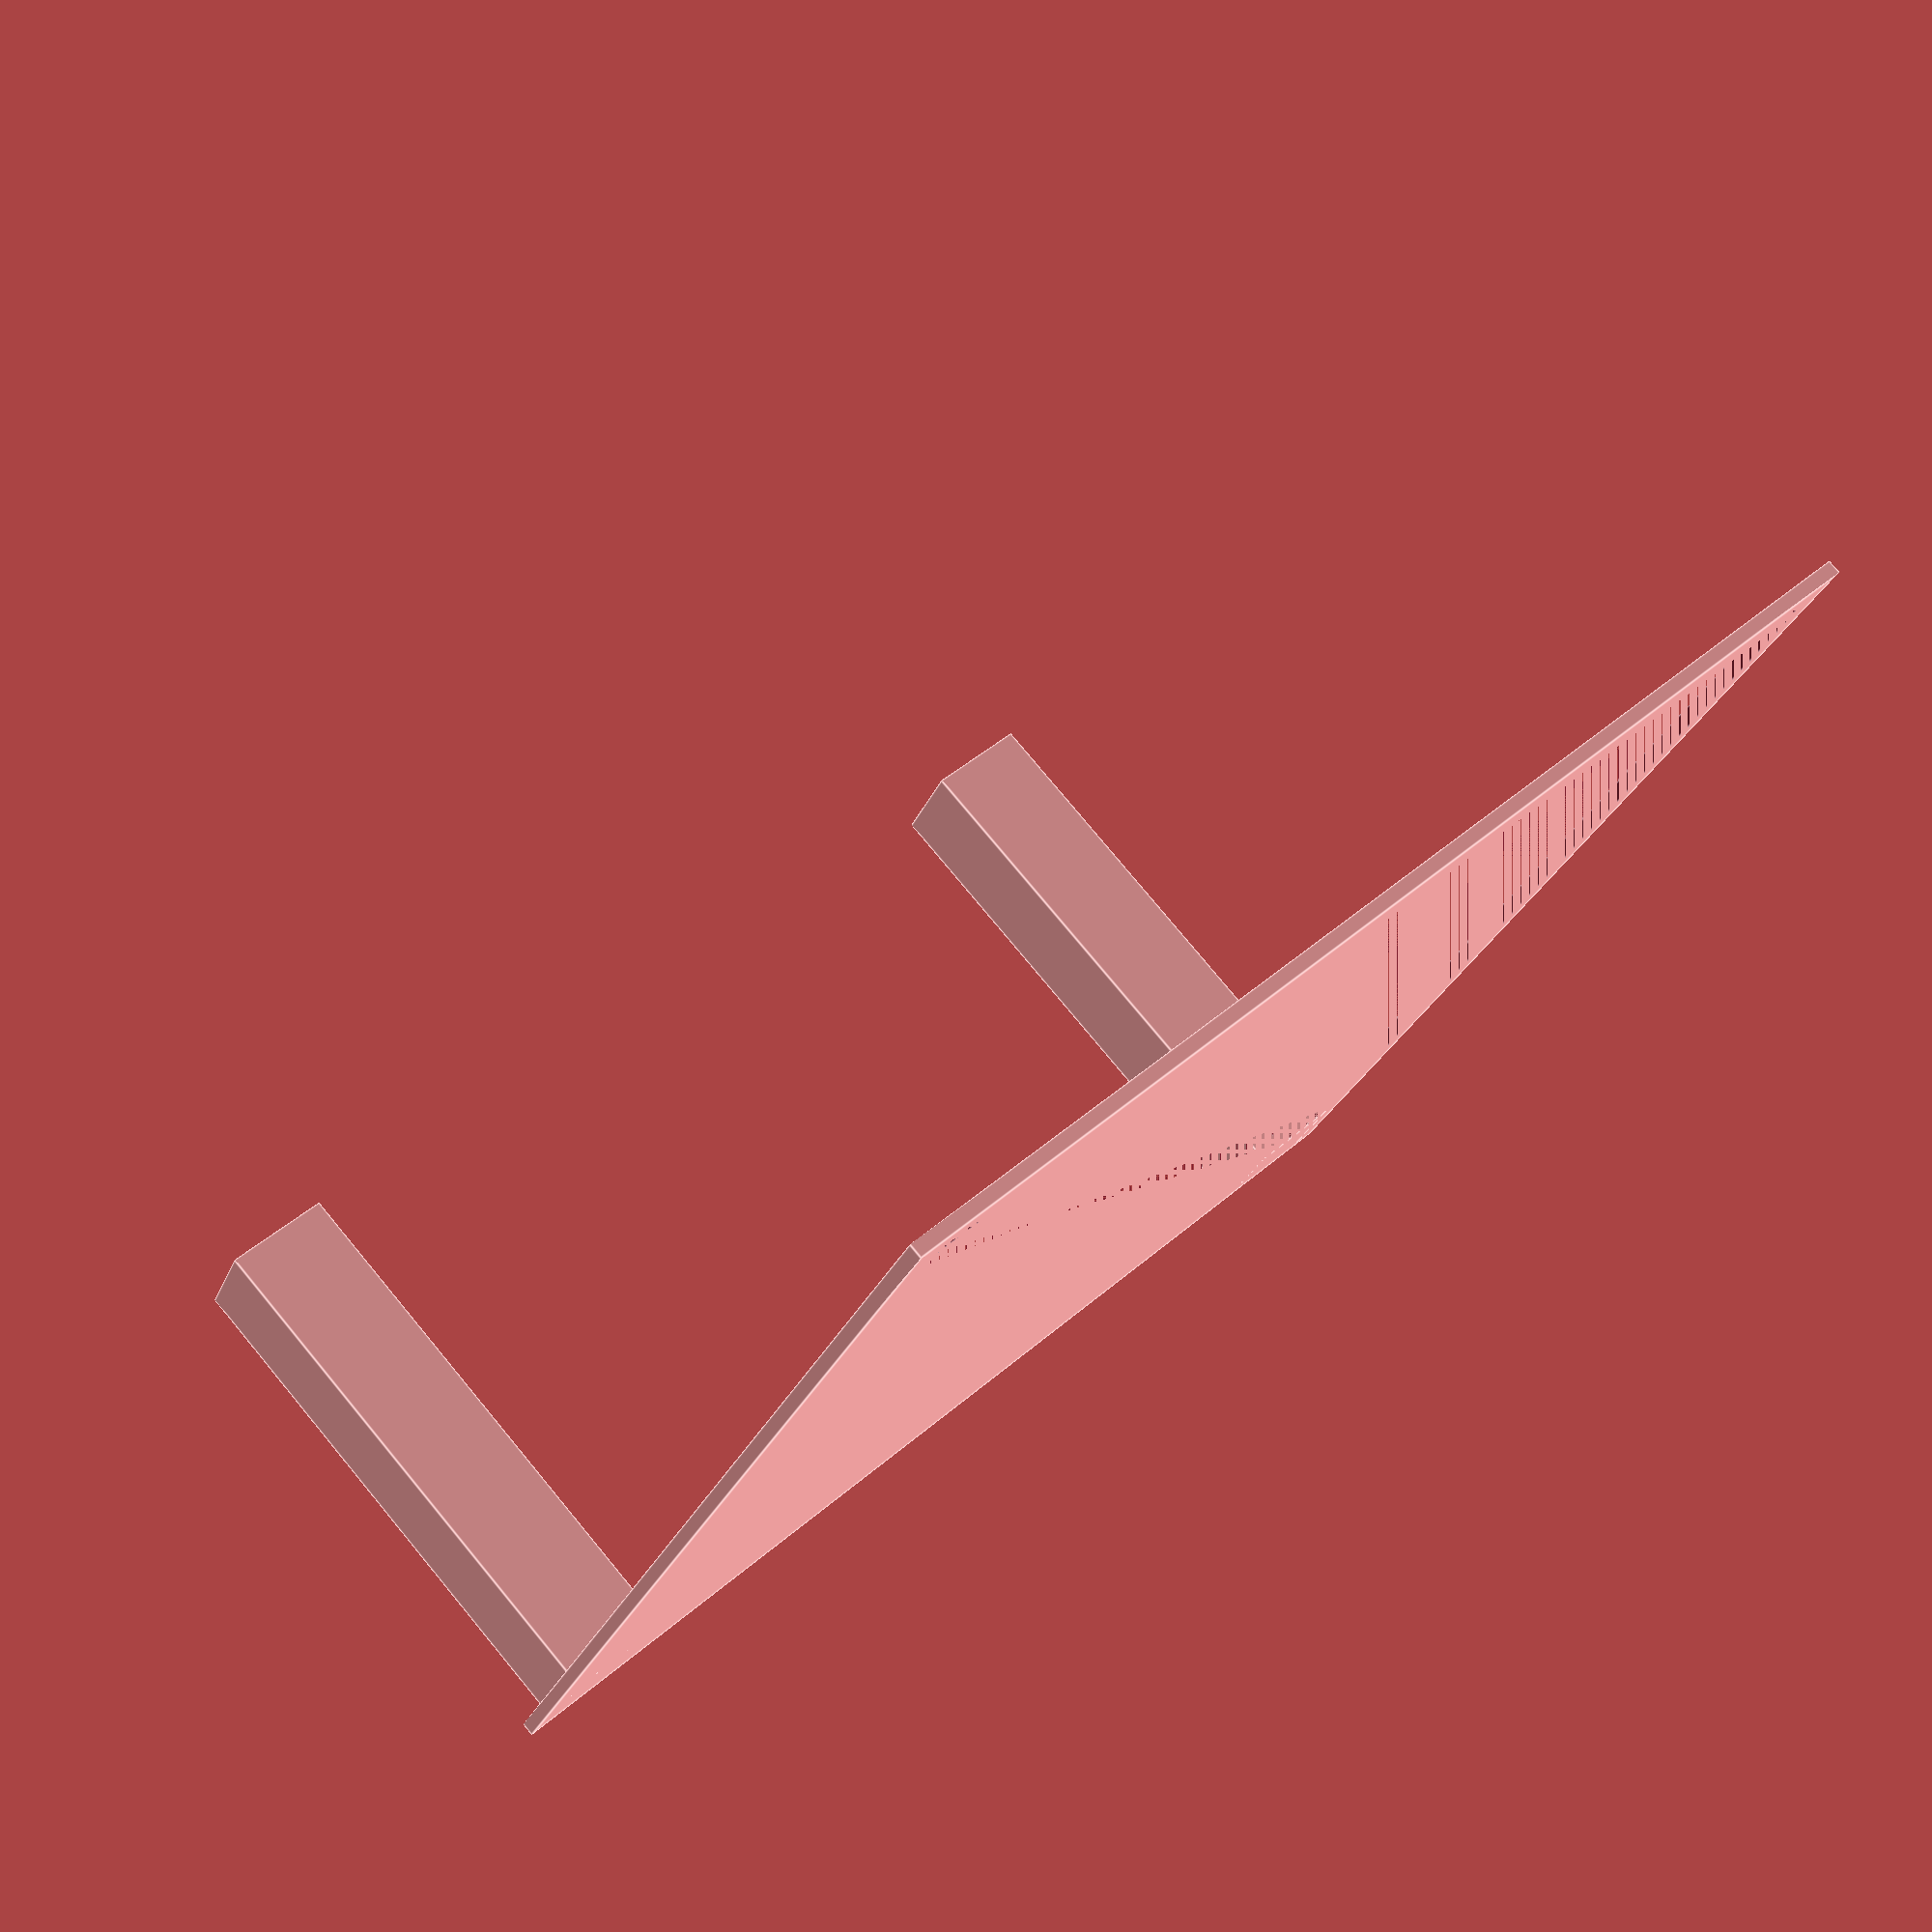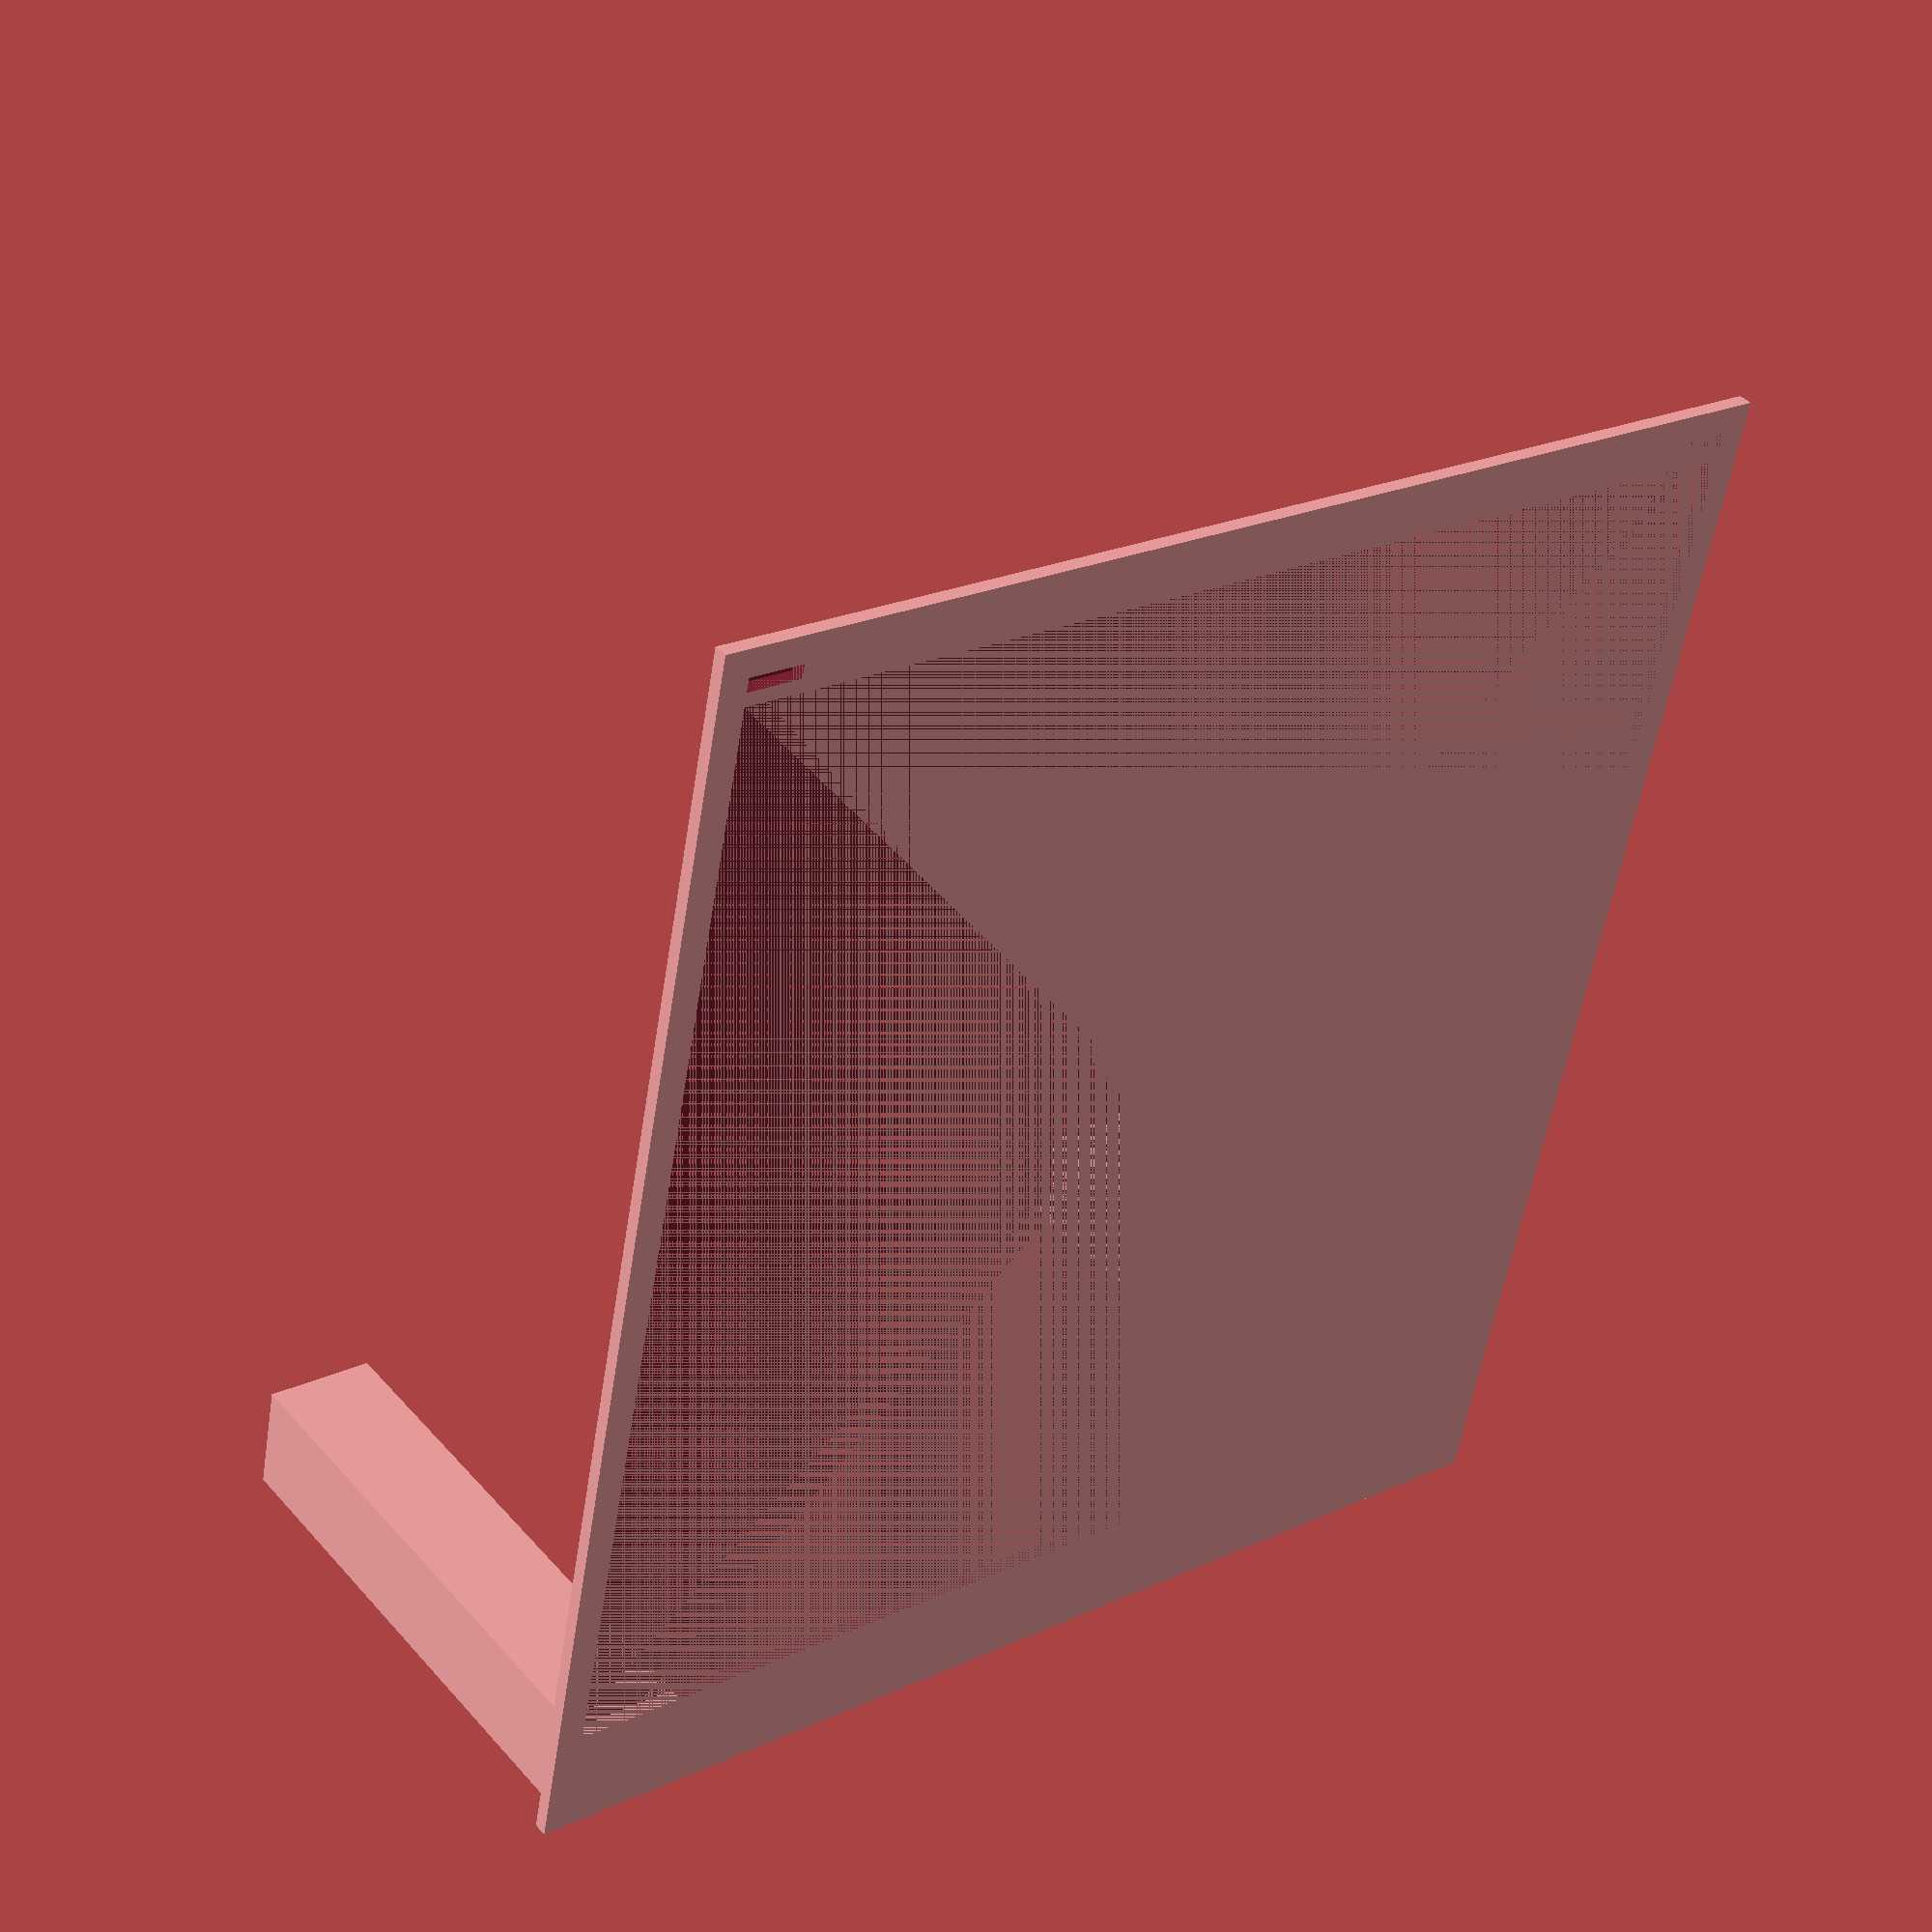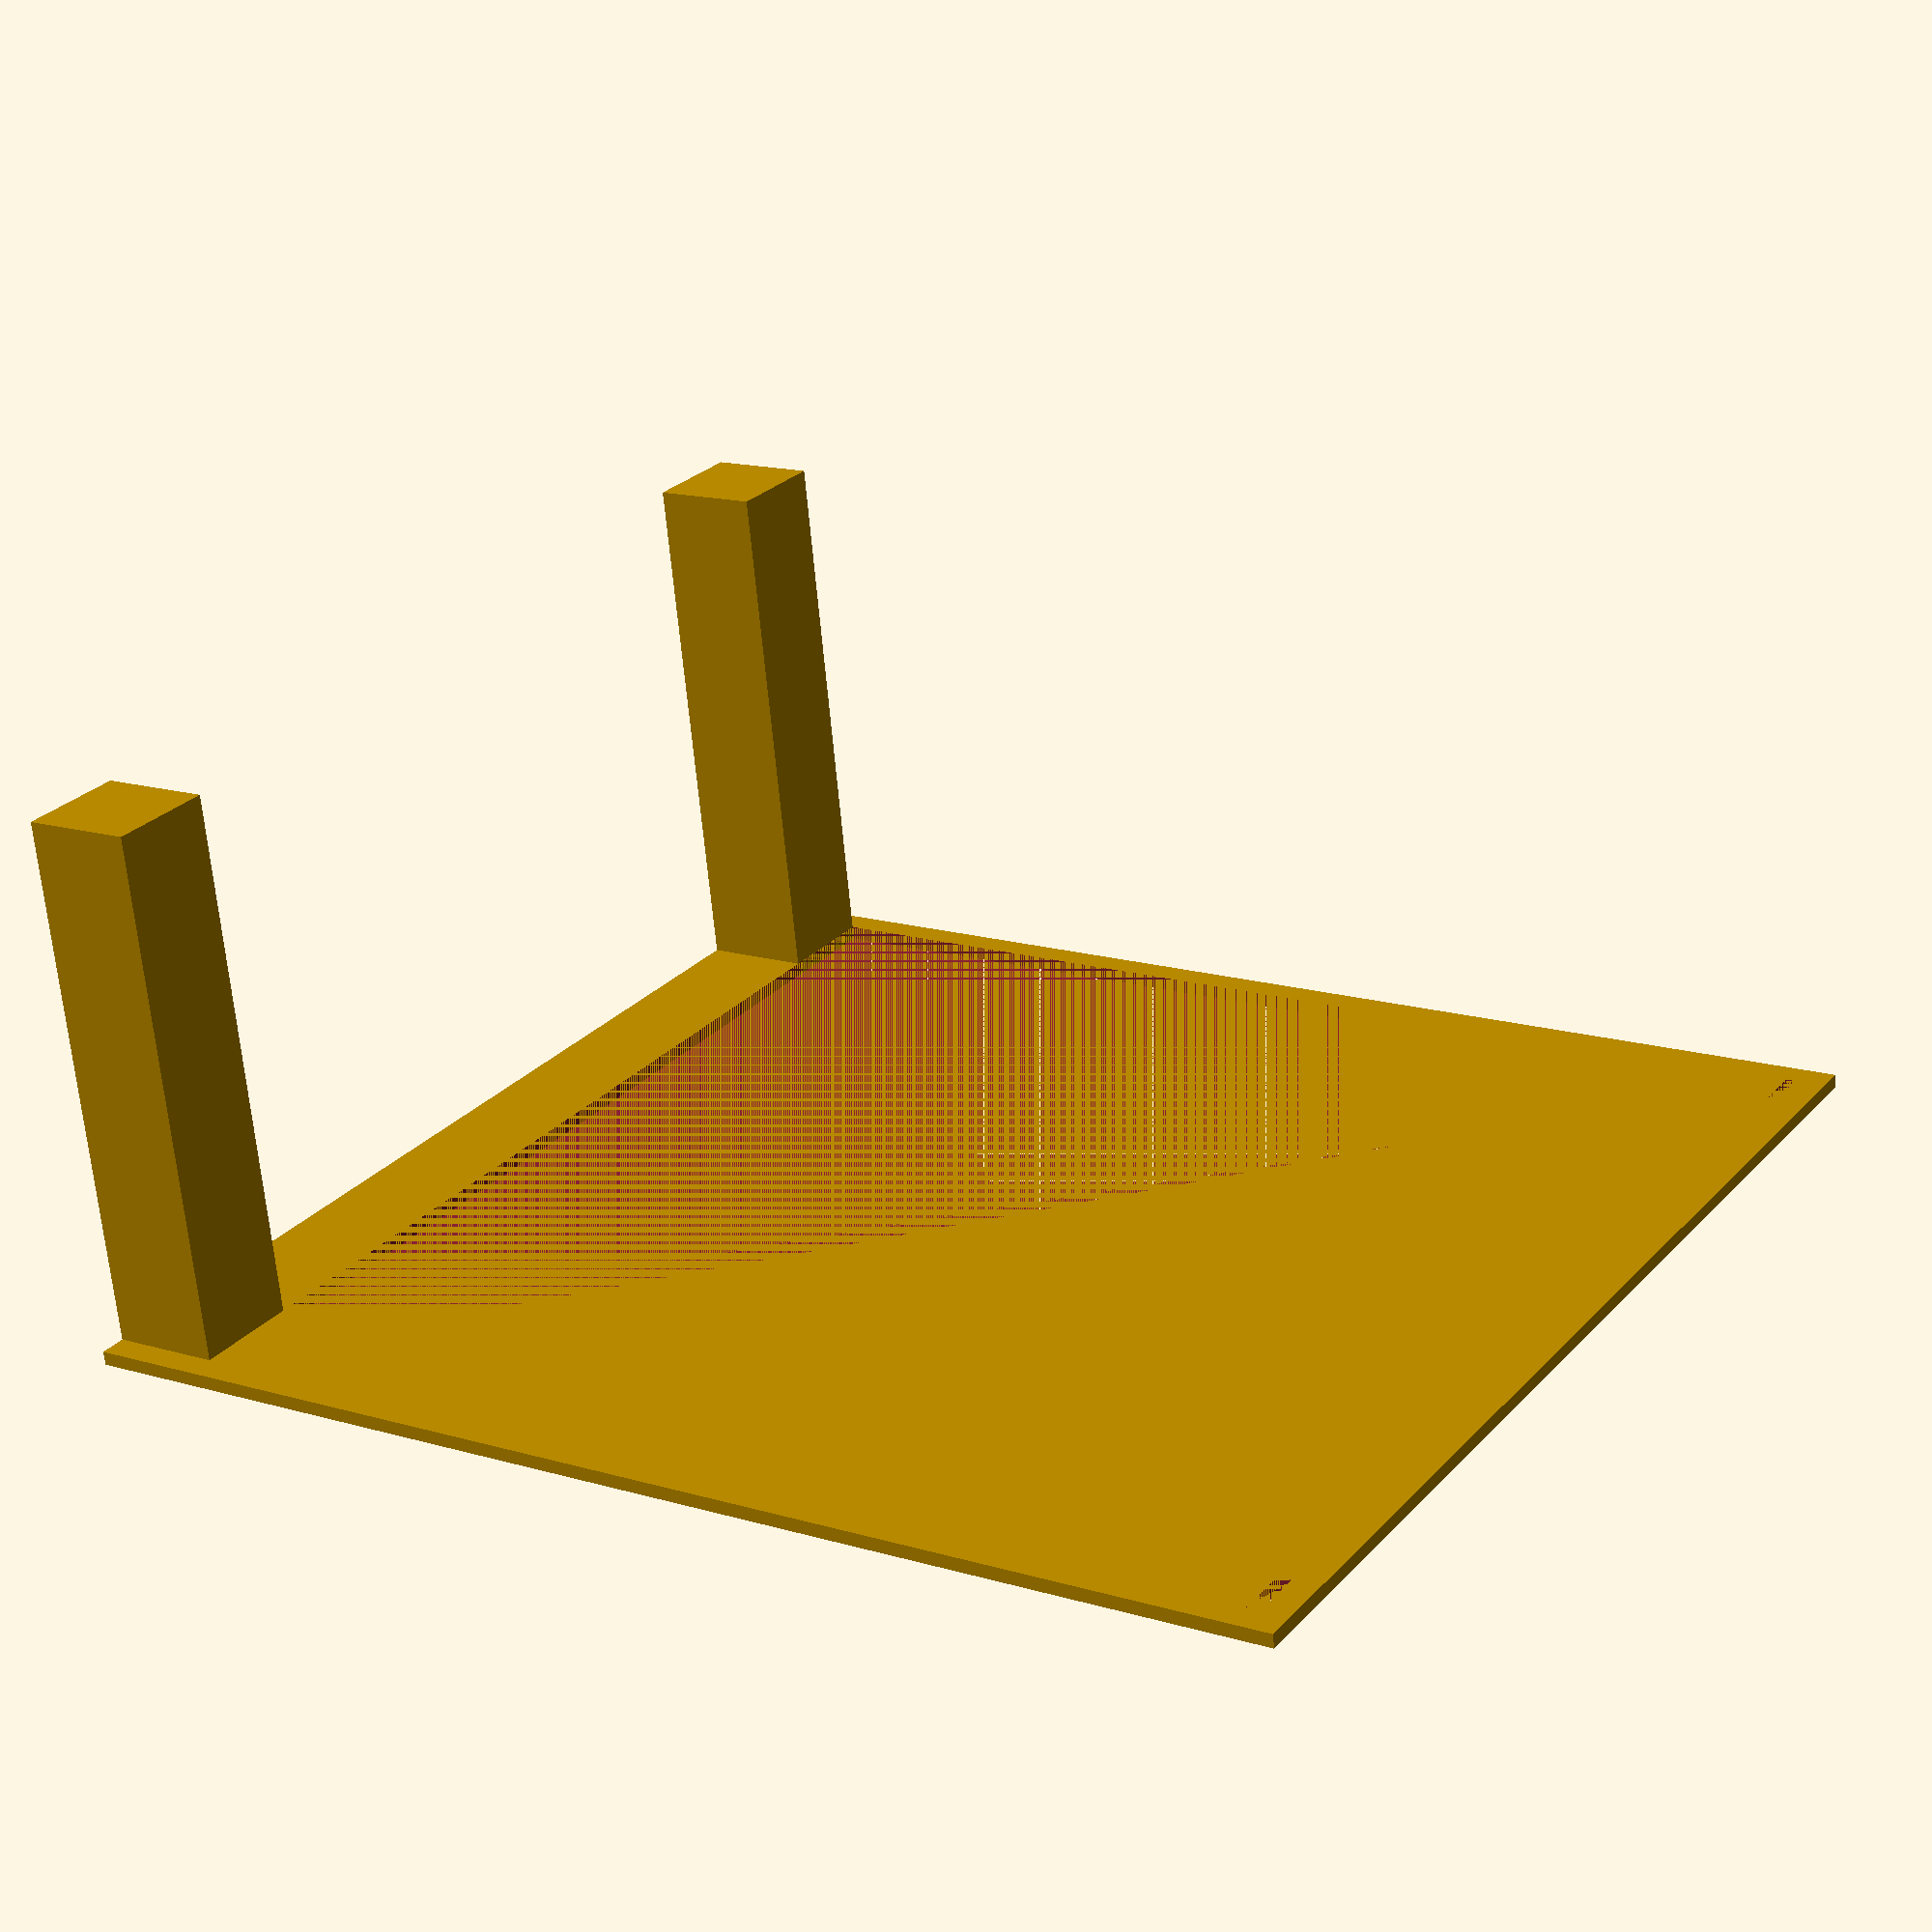
<openscad>
/* [Dimensions] */
// Base Length
LEN_BASE = 60;// [20:60]
// Base width
WIDTH = 80;//[40:120]
// Thickness of Base and Back
THICK = 2; //[1:4]
// height of Back
HEIGHT = 40; //[30:60]
// Number of Steps
STEPS_NO = 5;//[1:8]
// Strength of Steps
STRENGTH = 2; //[1:5]
// Space between Steps
STEPS_SPACE = 10;//[2:10]
// radius of curved corners
cornerRad = 3; //radius of curved corners

// -----------------------------
// Define Modules
// -----------------------------

module frame(width,depth, height, thickness){
    difference(){
cube([width+4,depth+12,thickness]);//Base
translate([2,4,0])cube([width,depth,thickness]);
translate([2,2,0])cube([4,1,thickness]); //Right whole
translate([width-02,2,0])cube([4,1,thickness]); //Left whole   
     
    }
translate([2,depth+4,0])    
cube([8,8,40]);
    
translate([width-6,depth+4,0])    
cube([8,8,40]);
}



module housing(width,depth, height, thickness){
cube([width,depth,thickness]);//Base
translate([0,0,height])cube([width,depth,thickness]);//Top
cube([thickness,depth,height]);//Wall left
    translate([width,0,0])
    difference() {
    cube([thickness,depth,height]);//Wall right
    translate([00,20,30])rotate([0,90,0])cylinder(h=thickness*2,d=20);
};

cube([width,thickness,height]);//Back

}

module mirror(width, length, heigth, thickness){
        cube([width,length,thickness]);//Base
}

module base(width, length, heigth, thickness){
    
    difference(){
        cube([width,length,thickness*3]);//Base
        translate([thickness,thickness,thickness])mirror(width, length, heigth, thickness);
        
        };    
    
}

module bar(width, length, thickness){
    
    cube([thickness,length, thickness*3]);
    difference(){
    cube([thickness*3,thickness*3,thickness*3]);
        translate([0,thickness*2, 0])
        cube([thickness*2,thickness*2,thickness*3]);
    }
    translate([0,length-thickness*3, 0])
    difference(){
    cube([thickness*3,thickness*3,thickness*3]);
        translate([0,-thickness, 0])
        cube([thickness*2,thickness*2,thickness*3]);
        translate([0-2,thickness, 0])cube([1,1,thickness*3]);
    }
}

module body(width, length, heigth, thickness){
difference() {
cube([width*2^0.5,length*2^0.5,thickness]);//Base

}

difference() {
    cube([width,thickness,heigth]);//Back
    translate([width/2,0,heigth])rotate([90,0,0])scale([(width-20)/40,width/60*(heigth/40)])cylinder(  10, d=45, center=true);//Back-Cut-Out
    
    };
rotate([0,0,90])translate([thickness,-width,thickness])
corner(heigth/10,width);//Front Corner Rounding
cube([width,thickness,heigth/6]);// Fill the gap bewteen roundings on base
rotate([90,0,0])cube([width,thickness,heigth/2+5]);//Back Stabilizer
rotate([0,270,90])translate([thickness,-width,0])
corner(heigth/10,width);//Back Corner Rounding

translate([width/2,length,0])cylinder(  thickness, d=5);//Front Indicator

translate([0,length,thickness])
steps(STEPS_NO,STRENGTH,STEPS_SPACE,width);

translate([width-4,-20,0])//Back left
difference() { //Back support
    cube([4,20,heigth]);
    translate([0,-heigth*1.6+20,heigth])rotate([0,90,0])scale([1,1])cylinder(  heigth, d=(3.2*heigth), center=true);//Back-Cut-Out
    
    };

translate([0,-20,0])//Back right
difference() { //Back support
    cube([4,20,heigth]);
    translate([0,-heigth*1.6+20,heigth])rotate([0,90,0])scale([(1),1])cylinder(  heigth, d=(3.2*heigth), center=true);//Back-Cut-Out
    
    };

}


module steps(number, strength, space, width){
    for (i = [0 : number-1]){
   translate([0,-(strength)-space*i,0])cube([width,strength,strength]);
    }
    }

module corner(width,depth){
difference() {
cube([width, depth, width]);
rotate([270,0,0])translate([width,-width,0])cylinder(depth, r=width, $fn=100);
}};

// -----------------------------
// Put Components together
// -----------------------------

// housing(400,400,400,5);

frame(81,81,40,1);
</openscad>
<views>
elev=100.7 azim=336.0 roll=39.7 proj=p view=edges
elev=139.2 azim=348.5 roll=37.2 proj=p view=wireframe
elev=246.9 azim=122.2 roll=174.9 proj=p view=wireframe
</views>
